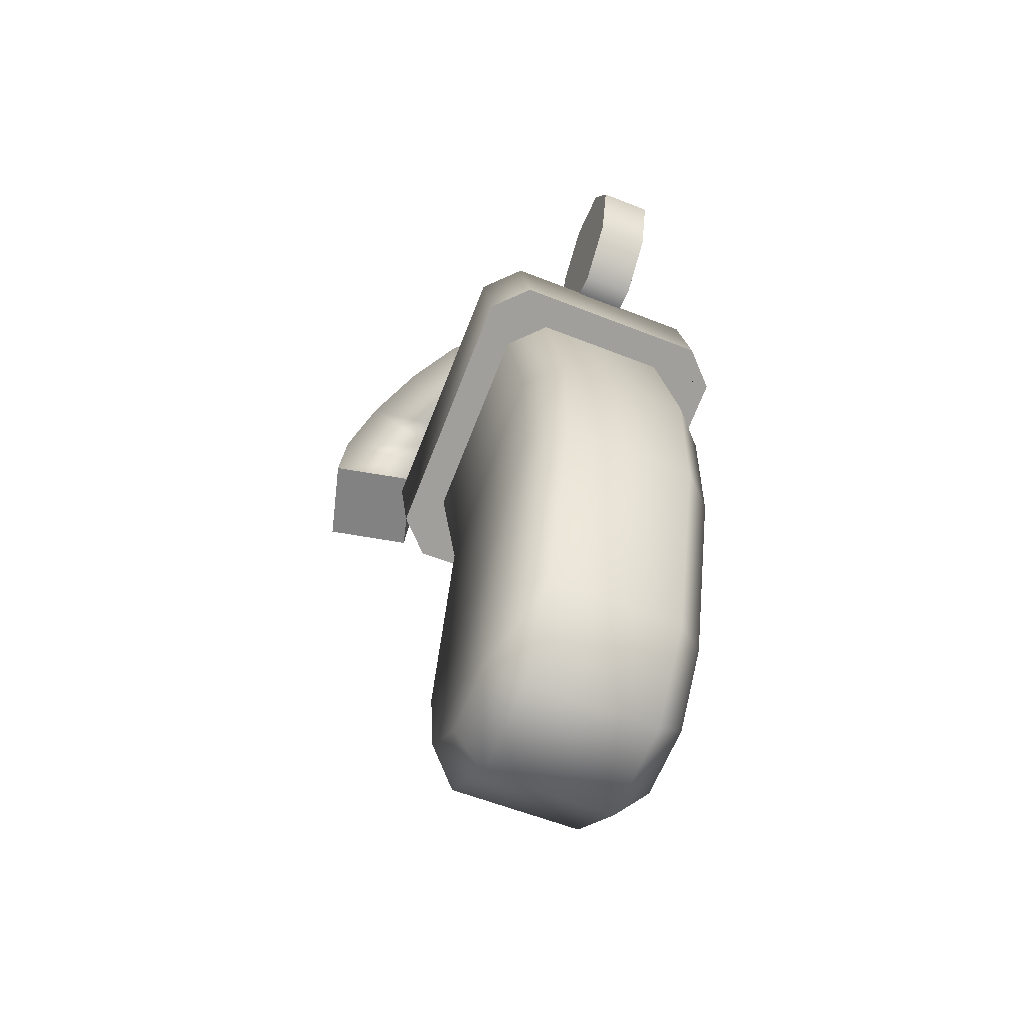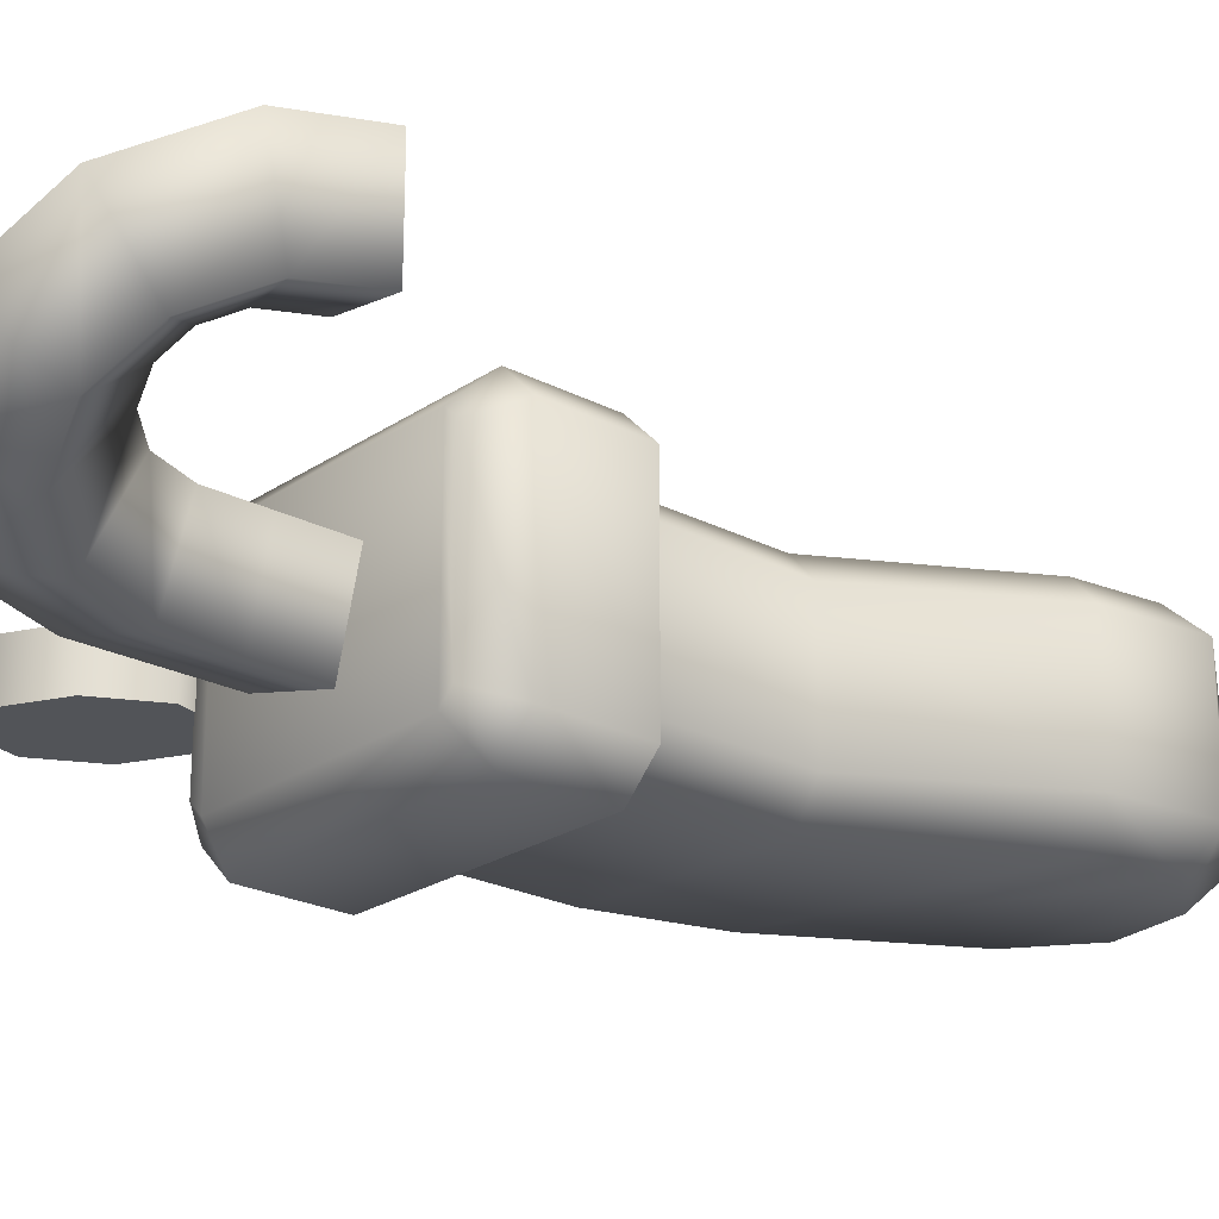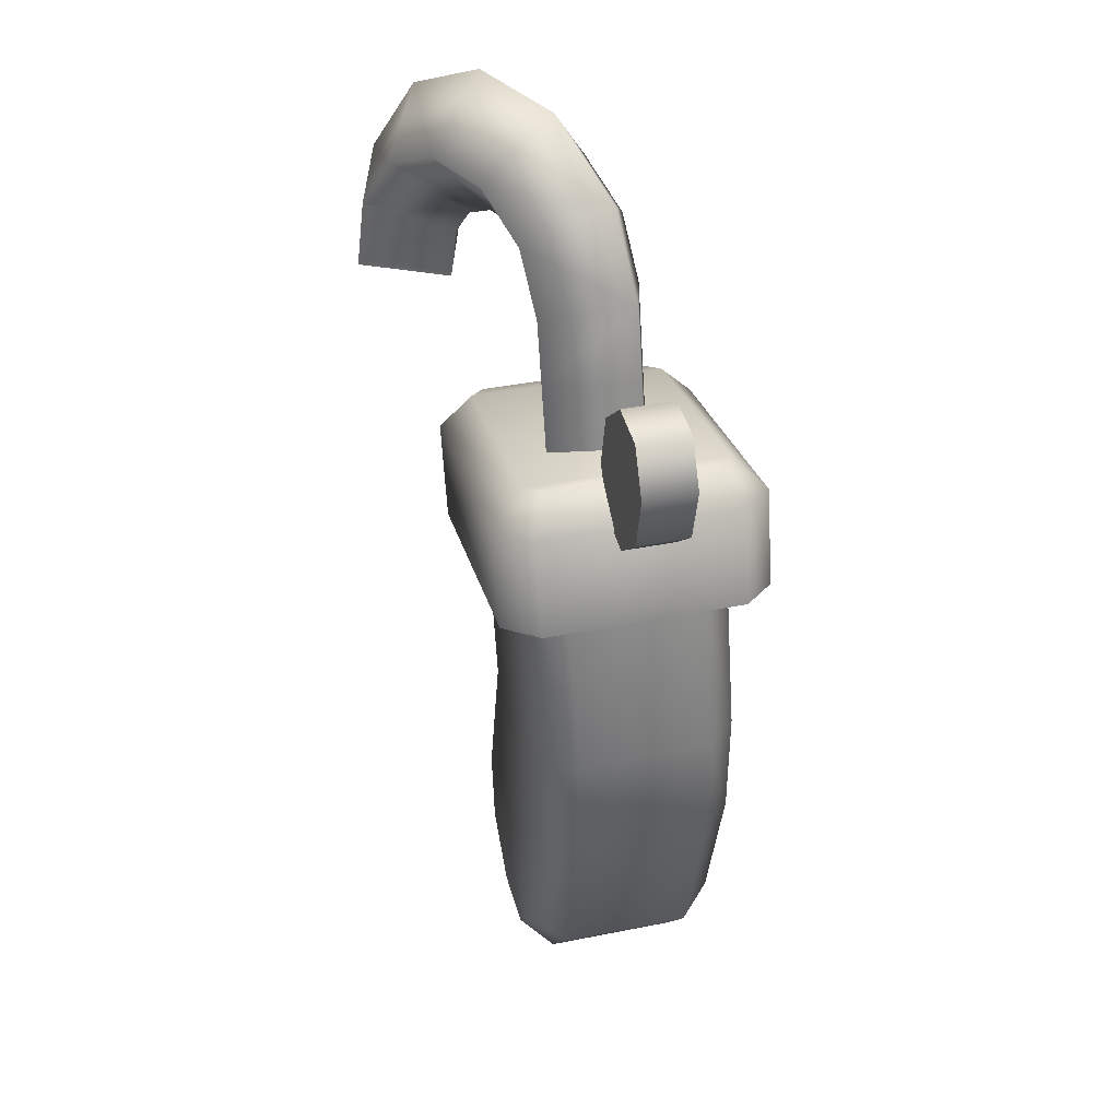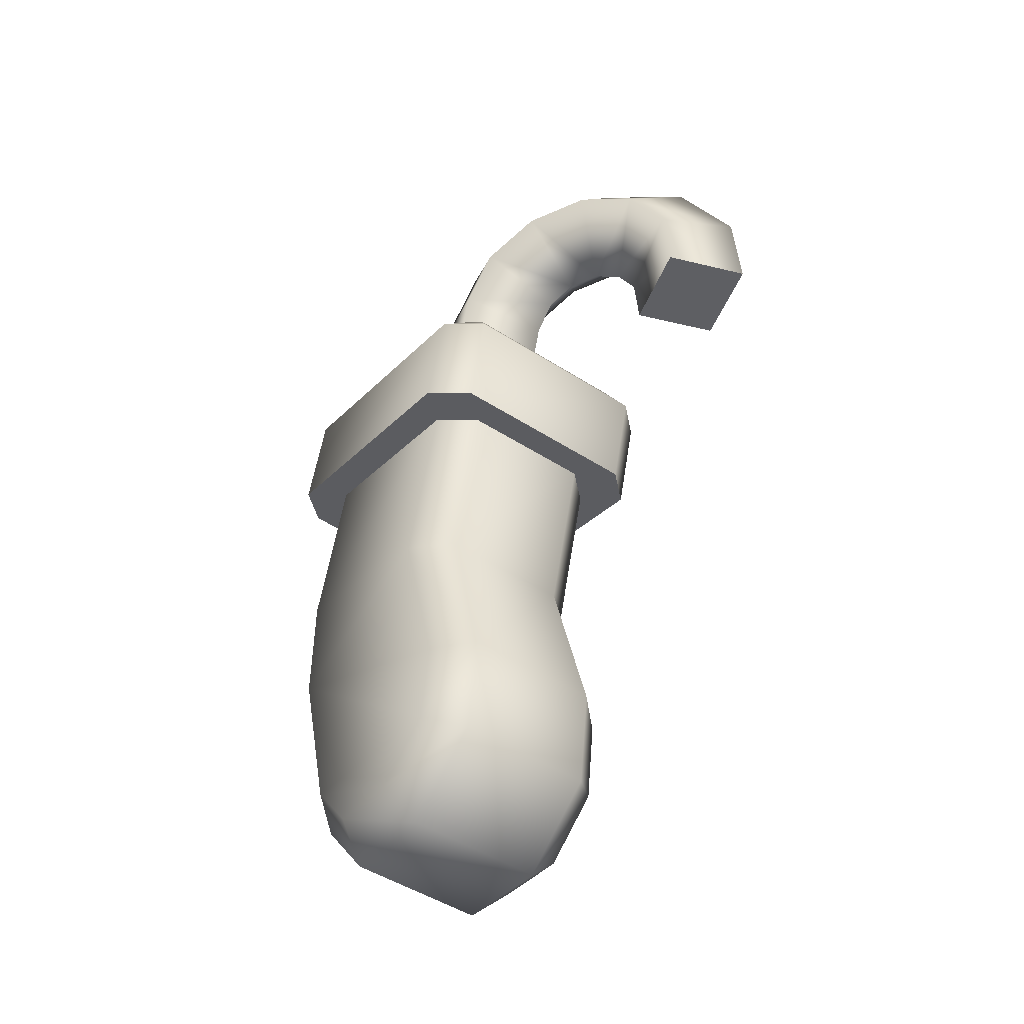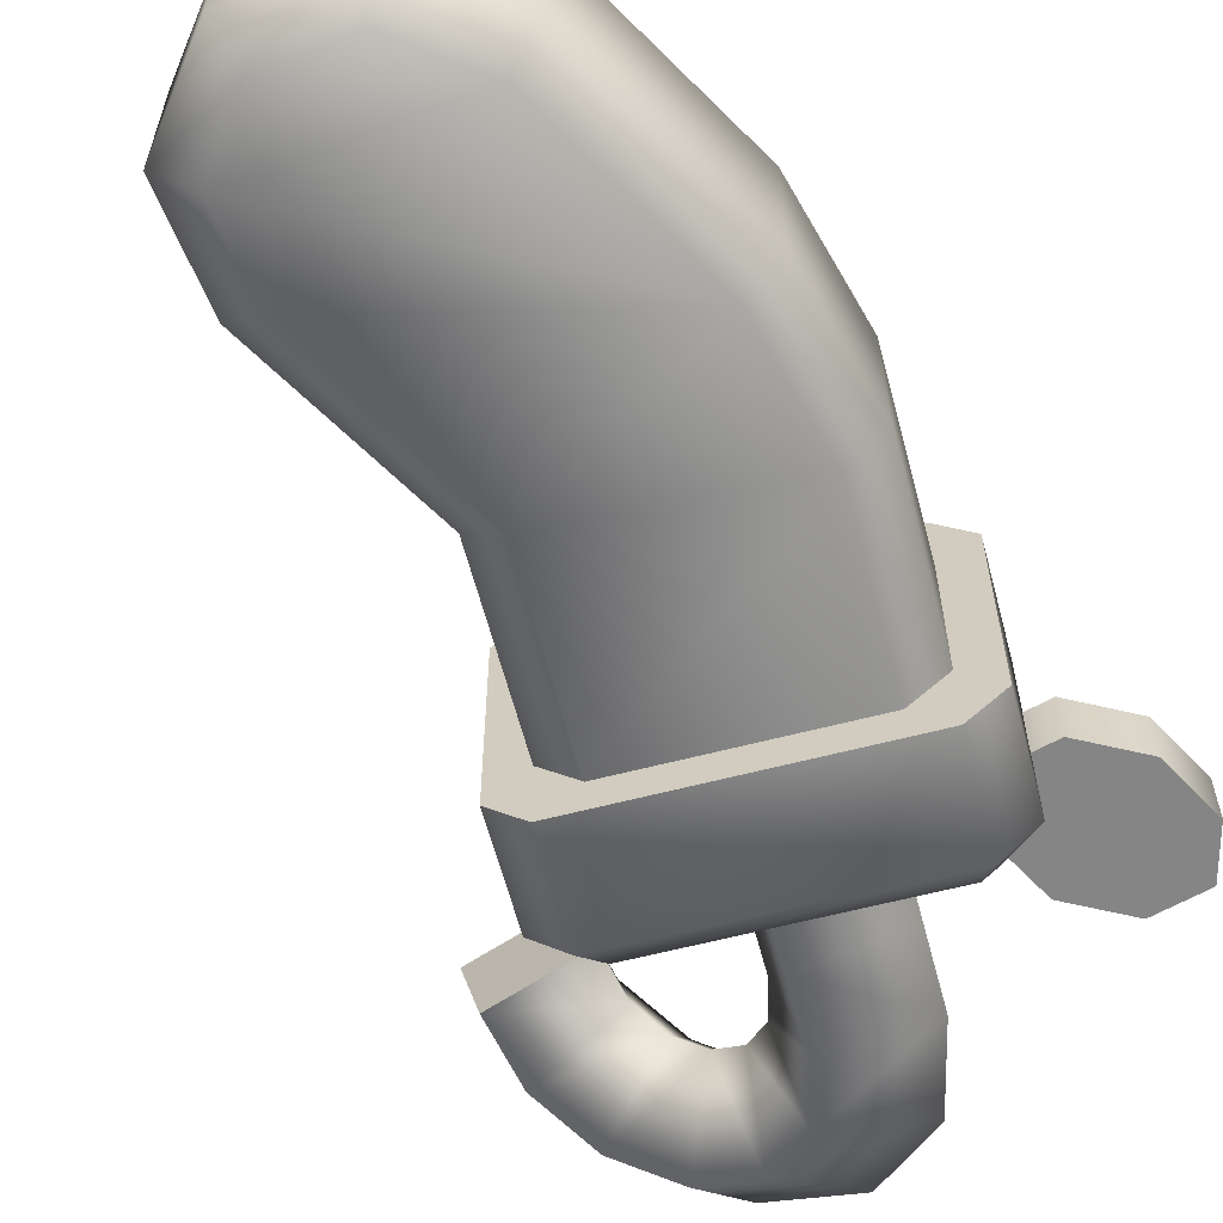
<metadata>
{"format":"obj","ext":"obj","renderer":"f3d","projection":"perspective","resolution":1024,"background":"white","views":[{"elev":-56.9,"azim":67.4,"up":"+Y"},{"elev":-23.3,"azim":-116.3,"up":"+Z"},{"elev":41.0,"azim":76.4,"up":"+Y"},{"elev":-48.3,"azim":-125.8,"up":"+Y"},{"elev":-61.7,"azim":29.8,"up":"+Z"}]}
</metadata>
<code>
g sock-green-cane
v 0.1091 0.4638 0.075 1 1 1
v 0.1091 0.4638 -0.075 1 1 1
v 0.08492 0.4573 0.1 1 1 1
v 0.08492 0.4573 -0.1 1 1 1
v 0.08492 0.4573 0.05 1 1 1
v 0.06077 0.4509 0.075 1 1 1
v 0.08492 0.4573 -0.05 1 1 1
v 0.06077 0.4509 -0.075 1 1 1
v -0.1083 0.4056 0.1 1 1 1
v -0.08412 0.412 0.075 1 1 1
v -0.1083 0.4056 0.05 1 1 1
v -0.1324 0.3991 0.075 1 1 1
v -0.1083 0.4056 -0.1 1 1 1
v -0.08412 0.412 -0.075 1 1 1
v -0.1083 0.4056 -0.05 1 1 1
v -0.1324 0.3991 -0.075 1 1 1
v -0.1277 0.478 0.1 1 1 1
v -0.1518 0.4715 0.075 1 1 1
v -0.1518 0.4715 -0.075 1 1 1
v -0.1341 0.5022 0.06464 1 1 1
v -0.1241 0.5048 0.075 1 1 1
v -0.1341 0.5022 -0.06464 1 1 1
v 0.04903 0.5512 0.075 1 1 1
v -0.1277 0.478 -0.1 1 1 1
v -0.1241 0.5048 -0.075 1 1 1
v 0.06551 0.5298 0.1 1 1 1
v 0.05904 0.5539 0.06464 1 1 1
v 0.06551 0.5298 -0.1 1 1 1
v 0.04903 0.5512 -0.075 1 1 1
v 0.05904 0.5539 -0.06464 1 1 1
v 0.08965 0.5363 0.075 1 1 1
v 0.08965 0.5363 -0.075 1 1 1
v -0.1755 0.5812 0.07803 1 1 1
v -0.2434 0.5764 0.05888 1 1 1
v -0.1951 0.5894 0.1455 1 1 1
v -0.263 0.5846 0.1263 1 1 1
v 0.06754 0.3492 -0.02282 1 1 1
v 0.001564 0.3315 -0.04112 1 1 1
v 0.04986 0.3444 0.04548 1 1 1
v -0.01611 0.3267 0.02718 1 1 1
v -0.02905 0.375 0.02718 1 1 1
v 0.03692 0.3927 0.04548 1 1 1
v -0.01138 0.3798 -0.04112 1 1 1
v 0.0546 0.3974 -0.02282 1 1 1
v -0.06314 0.573 -0.04112 1 1 1
v -0.08082 0.5682 0.02718 1 1 1
v -0.03726 0.4764 -0.04112 1 1 1
v 0.002833 0.5906 -0.02282 1 1 1
v -0.05494 0.4716 0.02718 1 1 1
v 0.02872 0.494 -0.02282 1 1 1
v 0.01104 0.4893 0.04548 1 1 1
v -0.01484 0.5859 0.04548 1 1 1
v -0.1768 0.6192 0.07307 1 1 1
v -0.2451 0.6277 0.05218 1 1 1
v -0.1968 0.6407 0.1388 1 1 1
v -0.2652 0.6491 0.1179 1 1 1
v -0.1069 0.638 0.03129 1 1 1
v -0.1262 0.6511 0.04012 1 1 1
v -0.05193 0.6795 0.05218 1 1 1
v -0.1002 0.6665 -0.03442 1 1 1
v -0.09203 0.7066 0.07048 1 1 1
v -0.04528 0.7081 -0.01354 1 1 1
v -0.1403 0.6937 -0.01612 1 1 1
v -0.1481 0.6519 0.05218 1 1 1
v -0.1373 0.7084 0.09548 1 1 1
v -0.1856 0.6954 0.008878 1 1 1
v -0.1061 0.7493 0.01424 1 1 1
v -0.1749 0.7519 0.05218 1 1 1
v 0.09568 0.5647 0.01925 1 1 1
v 0.0891 0.5647 0.01925 1 1 1
v 0.114 0.582 0.01925 1 1 1
v 0.08579 0.5704 0.01925 1 1 1
v 0.09165 0.595 0.01925 1 1 1
v 0.1199 0.6066 0.01925 1 1 1
v 0.11 0.6123 0.01925 1 1 1
v 0.1166 0.6123 0.01925 1 1 1
v 0.06251 0.6118 -0.01925 1 1 1
v 0.06251 0.6118 0.01925 1 1 1
v 0.05145 0.5654 -0.01925 1 1 1
v 0.05145 0.5654 0.01925 1 1 1
v 0.1085 0.5324 0.01925 1 1 1
v 0.1085 0.5324 -0.01925 1 1 1
v 0.0705 0.5325 0.01925 1 1 1
v 0.0705 0.5325 -0.01925 1 1 1
v 0.0891 0.5647 0.01925 1 1 1
v 0.09568 0.5647 0.01925 1 1 1
v 0.08579 0.5704 0.01925 1 1 1
v 0.1432 0.5652 0.01925 1 1 1
v 0.114 0.582 0.01925 1 1 1
v 0.09165 0.595 0.01925 1 1 1
v 0.11 0.6123 0.01925 1 1 1
v 0.1542 0.6116 0.01925 1 1 1
v 0.09719 0.6446 0.01925 1 1 1
v 0.1199 0.6066 0.01925 1 1 1
v 0.1166 0.6123 0.01925 1 1 1
v 0.1352 0.6445 0.01925 1 1 1
v 0.1432 0.5652 -0.01925 1 1 1
v 0.1542 0.6116 -0.01925 1 1 1
v 0.09719 0.6446 -0.01925 1 1 1
v 0.1352 0.6445 -0.01925 1 1 1
v -0.224 0.6713 0.03388 1 1 1
v -0.2331 0.7153 0.09012 1 1 1
v -0.1666 0.6403 0.06424 1 1 1
v -0.1757 0.6842 0.1205 1 1 1
v -0.01181 0.6453 -0.02282 1 1 1
v -0.02779 0.6342 0.04548 1 1 1
v -0.07608 0.6213 -0.04112 1 1 1
v -0.09206 0.6102 0.02718 1 1 1
v 0.03338 0.0317 0.05 1 1 1
v 0.01985 0.05513 0.075 1 1 1
v 0.07998 0.09242 0.05 1 1 1
v 0.05708 0.1036 0.075 1 1 1
v 0.03338 0.0317 -0.05 1 1 1
v -0.0425 0.02171 0.05 1 1 1
v -0.0425 0.02171 -0.05 1 1 1
v 0.01985 0.05513 -0.075 1 1 1
v 0.05708 0.1036 -0.075 1 1 1
v -0.03549 0.04785 -0.075 1 1 1
v -0.07978 0.08183 -0.075 1 1 1
v 0.09304 0.2403 -0.075 1 1 1
v -0.08777 0.1425 -0.075 1 1 1
v -0.04984 0.2841 -0.075 1 1 1
v 0.09283 0.3312 -0.075 1 1 1
v 0.06077 0.4509 -0.075 1 1 1
v -0.03549 0.04785 0.075 1 1 1
v 0.07998 0.09242 -0.05 1 1 1
v 0.118 0.2371 -0.05 1 1 1
v -0.1032 0.0683 0.05 1 1 1
v -0.07978 0.08183 0.075 1 1 1
v -0.07572 0.2841 -0.05 1 1 1
v -0.07572 0.2841 0.05 1 1 1
v -0.1132 0.1442 -0.05 1 1 1
v -0.1132 0.1442 0.05 1 1 1
v -0.1032 0.0683 -0.05 1 1 1
v 0.118 0.2371 0.05 1 1 1
v 0.09304 0.2403 0.075 1 1 1
v -0.1083 0.4056 -0.05 1 1 1
v -0.1083 0.4056 0.05 1 1 1
v 0.08492 0.4573 -0.05 1 1 1
v 0.1178 0.3345 -0.05 1 1 1
v 0.1178 0.3345 0.05 1 1 1
v 0.09283 0.3312 0.075 1 1 1
v 0.08492 0.4573 0.05 1 1 1
v -0.04984 0.2841 0.075 1 1 1
v -0.08777 0.1425 0.075 1 1 1
v 0.06077 0.4509 0.075 1 1 1
f 3 2 1
f 2 3 4
f 4 3 5
f 3 6 5
f 4 5 7
f 4 7 8
f 6 3 9
f 6 9 10
f 10 9 11
f 11 9 12
f 4 8 13
f 13 8 14
f 11 12 15
f 13 14 15
f 16 15 12
f 13 15 16
f 3 17 9
f 17 12 9
f 12 17 18
f 18 16 12
f 16 18 19
f 19 13 16
f 17 20 18
f 20 19 18
f 20 17 21
f 19 20 22
f 17 23 21
f 13 19 24
f 22 24 19
f 24 22 25
f 24 4 13
f 23 17 26
f 17 3 26
f 26 27 23
f 25 28 24
f 4 24 28
f 28 25 29
f 30 28 29
f 3 31 26
f 27 26 31
f 31 3 1
f 2 31 1
f 32 4 28
f 28 30 32
f 27 32 30
f 32 27 31
f 4 32 2
f 31 2 32
f 35 34 33
f 34 35 36
f 39 38 37
f 38 39 40
f 40 42 41
f 43 40 41
f 42 40 39
f 40 43 38
f 39 44 42
f 43 37 38
f 37 43 44
f 44 39 37
f 47 46 45
f 48 47 45
f 46 47 49
f 47 48 50
f 51 46 49
f 52 50 48
f 46 51 52
f 50 52 51
f 34 53 33
f 53 35 33
f 53 34 54
f 35 53 55
f 36 54 34
f 55 36 35
f 54 36 56
f 36 55 56
f 59 58 57
f 58 60 57
f 58 59 61
f 62 61 59
f 63 62 60
f 60 58 63
f 61 64 58
f 64 63 58
f 64 61 65
f 63 64 66
f 61 62 67
f 67 65 61
f 62 63 67
f 66 67 63
f 65 67 68
f 67 66 68
f 29 27 30
f 27 29 23
f 23 29 25
f 23 25 21
f 21 25 22
f 21 22 20
f 71 70 69
f 70 71 72
f 72 71 73
f 73 71 74
f 73 74 75
f 75 74 76
f 79 78 77
f 78 79 80
f 83 82 81
f 82 83 84
f 81 80 83
f 80 81 85
f 81 86 85
f 80 85 87
f 86 81 88
f 86 88 89
f 80 87 78
f 78 87 90
f 78 90 91
f 89 88 92
f 78 91 93
f 89 92 94
f 93 91 95
f 94 92 95
f 93 95 92
f 93 92 96
f 82 88 81
f 88 82 97
f 97 92 88
f 92 97 98
f 77 93 99
f 93 77 78
f 100 93 96
f 93 100 99
f 79 82 84
f 82 79 97
f 97 79 77
f 97 77 99
f 97 99 98
f 98 99 100
f 80 84 83
f 84 80 79
f 100 92 98
f 92 100 96
f 56 101 54
f 101 56 102
f 103 55 53
f 55 103 104
f 54 103 53
f 103 54 101
f 101 64 103
f 64 101 66
f 102 66 101
f 66 102 68
f 104 56 55
f 56 104 102
f 64 104 103
f 104 64 65
f 65 102 104
f 102 65 68
f 105 52 48
f 52 105 106
f 105 59 106
f 59 105 62
f 105 45 107
f 45 105 48
f 60 105 107
f 105 60 62
f 106 57 108
f 57 106 59
f 46 106 108
f 106 46 52
f 45 108 107
f 108 45 46
f 57 107 108
f 107 57 60
f 41 47 43
f 47 41 49
f 47 44 43
f 44 47 50
f 42 49 41
f 49 42 51
f 50 42 44
f 42 50 51
f 111 110 109
f 110 111 112
f 114 113 109
f 113 114 115
f 118 117 116
f 117 118 119
f 117 119 120
f 120 119 121
f 120 121 122
f 120 122 123
f 123 122 14
f 123 14 124
f 110 114 109
f 114 110 125
f 117 127 126
f 127 117 120
f 125 128 114
f 128 125 129
f 109 126 111
f 126 109 113
f 132 131 130
f 131 132 133
f 115 128 134
f 128 115 114
f 135 126 127
f 126 135 111
f 135 112 111
f 112 135 136
f 130 138 137
f 138 130 131
f 139 123 124
f 123 139 140
f 141 136 135
f 136 141 142
f 132 119 134
f 119 132 121
f 143 140 139
f 140 143 141
f 134 133 132
f 133 134 128
f 131 10 138
f 10 131 144
f 144 133 145
f 133 144 131
f 120 140 127
f 140 120 123
f 115 116 113
f 116 115 118
f 116 126 113
f 126 116 117
f 141 127 140
f 127 141 135
f 134 118 115
f 118 134 119
f 132 122 121
f 122 132 130
f 129 133 128
f 133 129 145
f 146 141 143
f 141 146 142
f 112 125 110
f 125 112 129
f 129 112 136
f 129 136 145
f 145 136 144
f 144 136 142
f 144 142 10
f 10 142 146
f 130 14 122
f 14 130 137
g sock-green-cane
f 3 2 1
f 2 3 4
f 4 3 5
f 3 6 5
f 4 5 7
f 4 7 8
f 6 3 9
f 6 9 10
f 10 9 11
f 11 9 12
f 4 8 13
f 13 8 14
f 11 12 15
f 13 14 15
f 16 15 12
f 13 15 16
f 3 17 9
f 17 12 9
f 12 17 18
f 18 16 12
f 16 18 19
f 19 13 16
f 17 20 18
f 20 19 18
f 20 17 21
f 19 20 22
f 17 23 21
f 13 19 24
f 22 24 19
f 24 22 25
f 24 4 13
f 23 17 26
f 17 3 26
f 26 27 23
f 25 28 24
f 4 24 28
f 28 25 29
f 30 28 29
f 3 31 26
f 27 26 31
f 31 3 1
f 2 31 1
f 32 4 28
f 28 30 32
f 27 32 30
f 32 27 31
f 4 32 2
f 31 2 32
f 35 34 33
f 34 35 36
f 39 38 37
f 38 39 40
f 40 42 41
f 43 40 41
f 42 40 39
f 40 43 38
f 39 44 42
f 43 37 38
f 37 43 44
f 44 39 37
f 47 46 45
f 48 47 45
f 46 47 49
f 47 48 50
f 51 46 49
f 52 50 48
f 46 51 52
f 50 52 51
f 34 53 33
f 53 35 33
f 53 34 54
f 35 53 55
f 36 54 34
f 55 36 35
f 54 36 56
f 36 55 56
f 59 58 57
f 58 60 57
f 58 59 61
f 62 61 59
f 63 62 60
f 60 58 63
f 61 64 58
f 64 63 58
f 64 61 65
f 63 64 66
f 61 62 67
f 67 65 61
f 62 63 67
f 66 67 63
f 65 67 68
f 67 66 68
f 29 27 30
f 27 29 23
f 23 29 25
f 23 25 21
f 21 25 22
f 21 22 20
f 71 70 69
f 70 71 72
f 72 71 73
f 73 71 74
f 73 74 75
f 75 74 76
f 79 78 77
f 78 79 80
f 83 82 81
f 82 83 84
f 81 80 83
f 80 81 85
f 81 86 85
f 80 85 87
f 86 81 88
f 86 88 89
f 80 87 78
f 78 87 90
f 78 90 91
f 89 88 92
f 78 91 93
f 89 92 94
f 93 91 95
f 94 92 95
f 93 95 92
f 93 92 96
f 82 88 81
f 88 82 97
f 97 92 88
f 92 97 98
f 77 93 99
f 93 77 78
f 100 93 96
f 93 100 99
f 79 82 84
f 82 79 97
f 97 79 77
f 97 77 99
f 97 99 98
f 98 99 100
f 80 84 83
f 84 80 79
f 100 92 98
f 92 100 96
f 56 101 54
f 101 56 102
f 103 55 53
f 55 103 104
f 54 103 53
f 103 54 101
f 101 64 103
f 64 101 66
f 102 66 101
f 66 102 68
f 104 56 55
f 56 104 102
f 64 104 103
f 104 64 65
f 65 102 104
f 102 65 68
f 105 52 48
f 52 105 106
f 105 59 106
f 59 105 62
f 105 45 107
f 45 105 48
f 60 105 107
f 105 60 62
f 106 57 108
f 57 106 59
f 46 106 108
f 106 46 52
f 45 108 107
f 108 45 46
f 57 107 108
f 107 57 60
f 41 47 43
f 47 41 49
f 47 44 43
f 44 47 50
f 42 49 41
f 49 42 51
f 50 42 44
f 42 50 51
f 111 110 109
f 110 111 112
f 114 113 109
f 113 114 115
f 118 117 116
f 117 118 119
f 117 119 120
f 120 119 121
f 120 121 122
f 120 122 123
f 123 122 14
f 123 14 124
f 110 114 109
f 114 110 125
f 117 127 126
f 127 117 120
f 125 128 114
f 128 125 129
f 109 126 111
f 126 109 113
f 132 131 130
f 131 132 133
f 115 128 134
f 128 115 114
f 135 126 127
f 126 135 111
f 135 112 111
f 112 135 136
f 130 138 137
f 138 130 131
f 139 123 124
f 123 139 140
f 141 136 135
f 136 141 142
f 132 119 134
f 119 132 121
f 143 140 139
f 140 143 141
f 134 133 132
f 133 134 128
f 131 10 138
f 10 131 144
f 144 133 145
f 133 144 131
f 120 140 127
f 140 120 123
f 115 116 113
f 116 115 118
f 116 126 113
f 126 116 117
f 141 127 140
f 127 141 135
f 134 118 115
f 118 134 119
f 132 122 121
f 122 132 130
f 129 133 128
f 133 129 145
f 146 141 143
f 141 146 142
f 112 125 110
f 125 112 129
f 129 112 136
f 129 136 145
f 145 136 144
f 144 136 142
f 144 142 10
f 10 142 146
f 130 14 122
f 14 130 137

</code>
